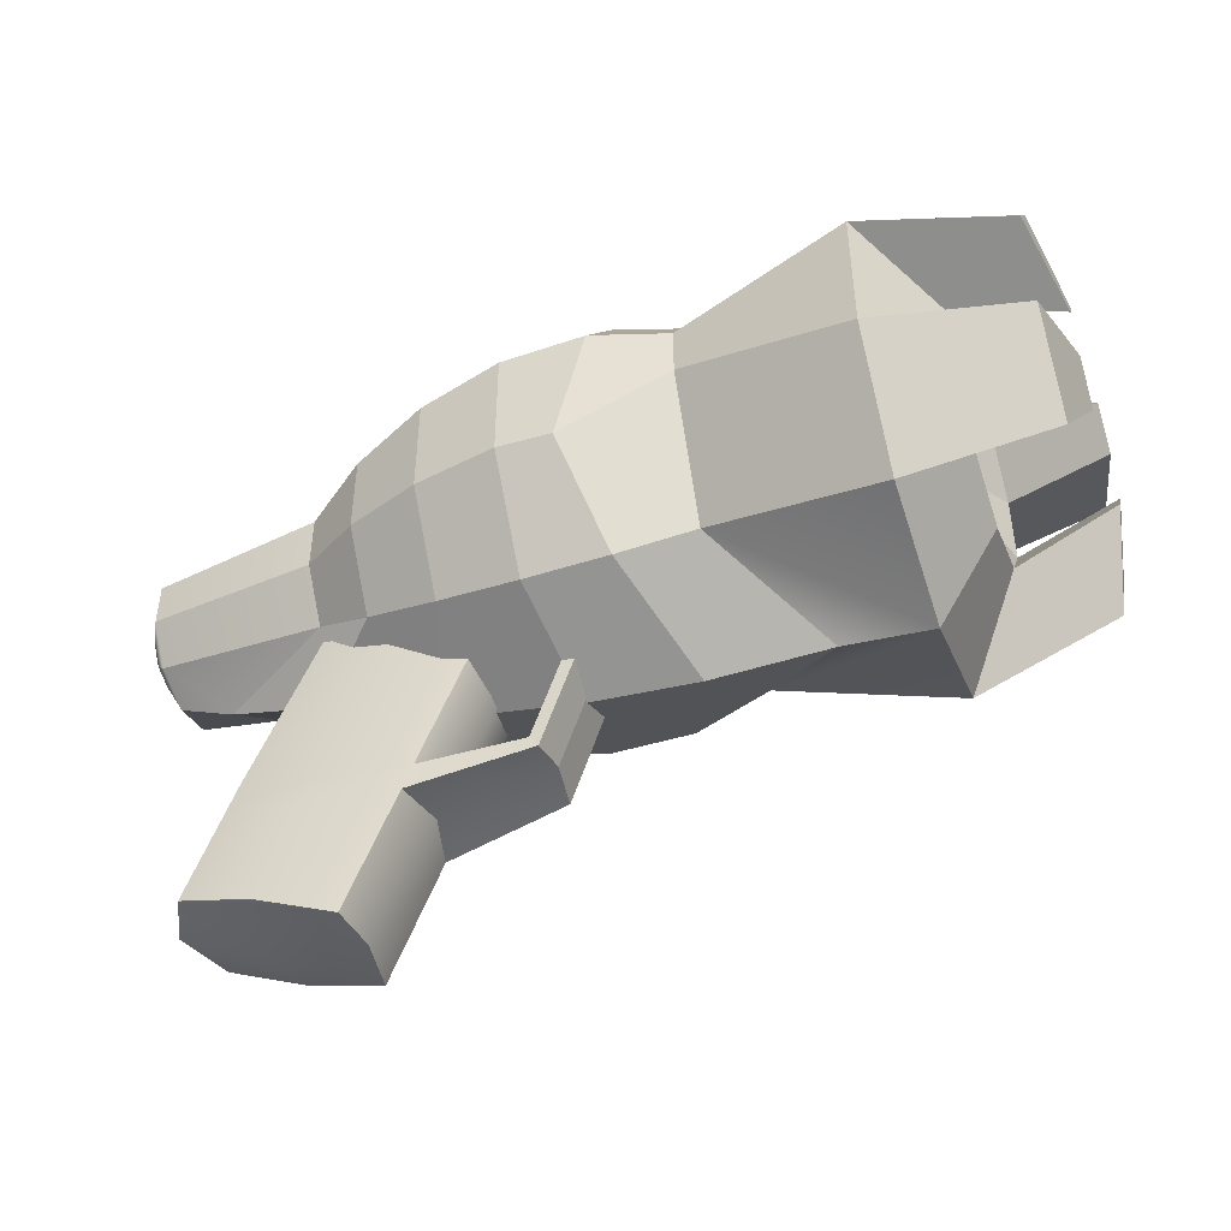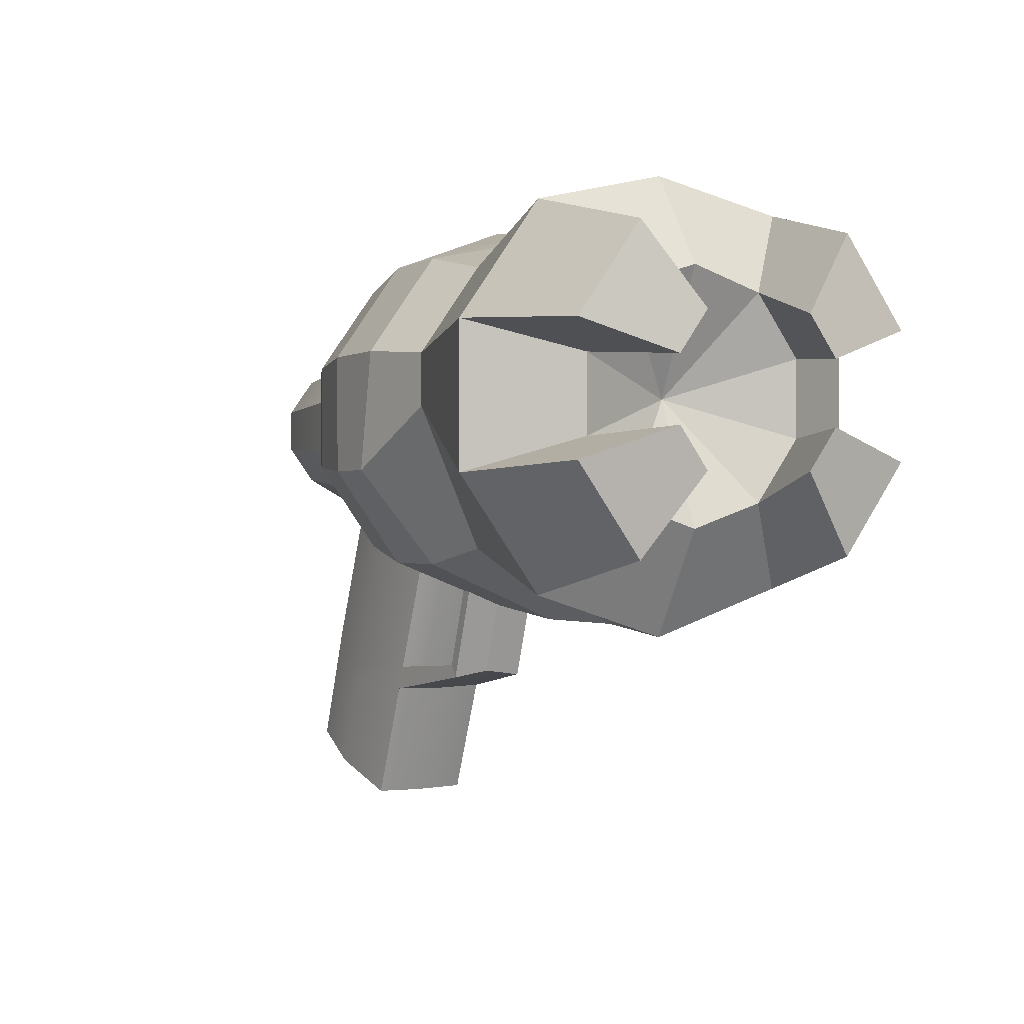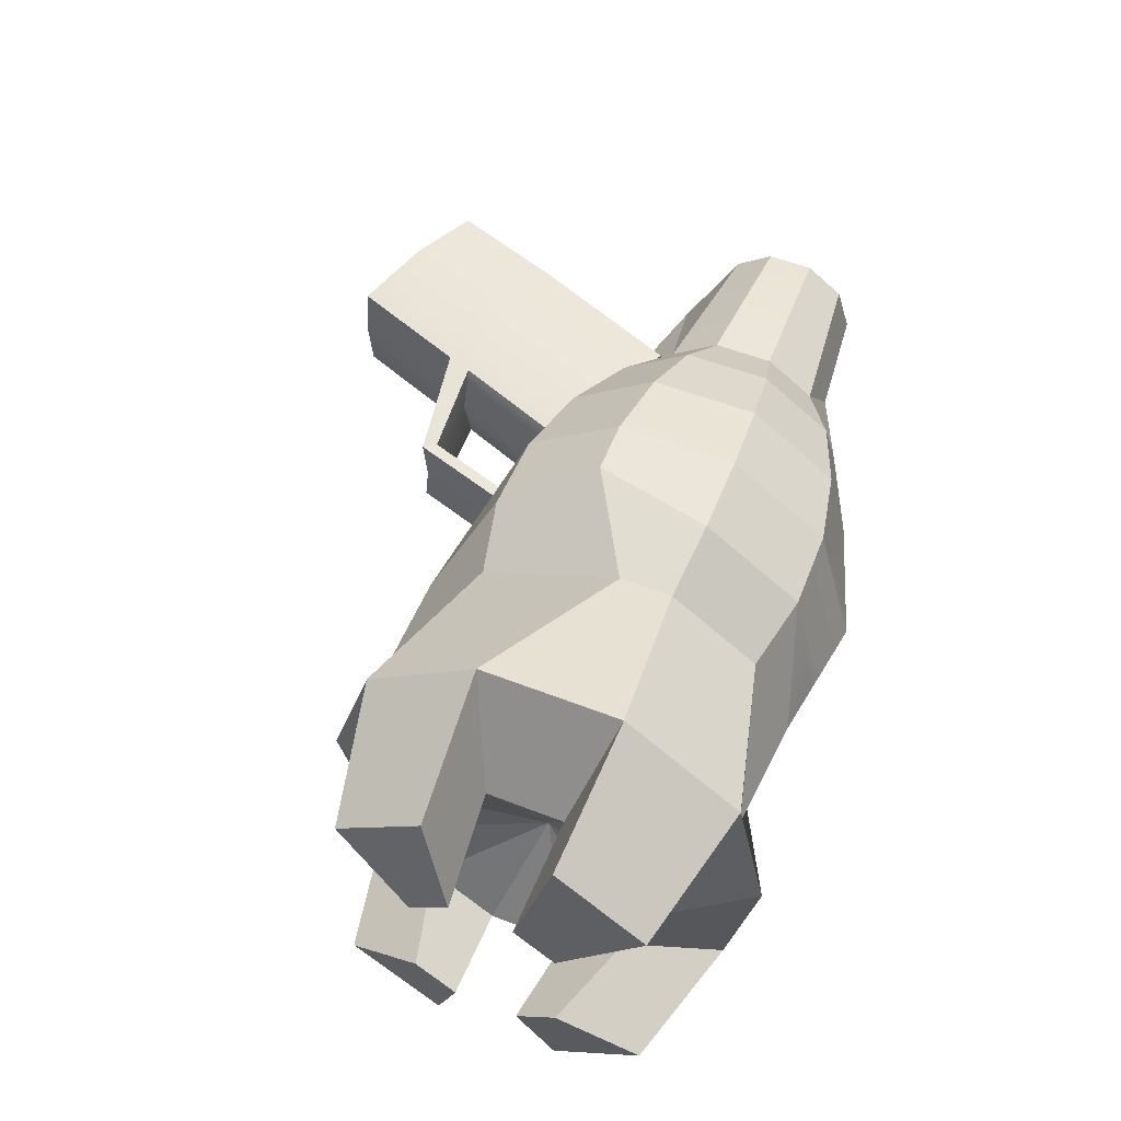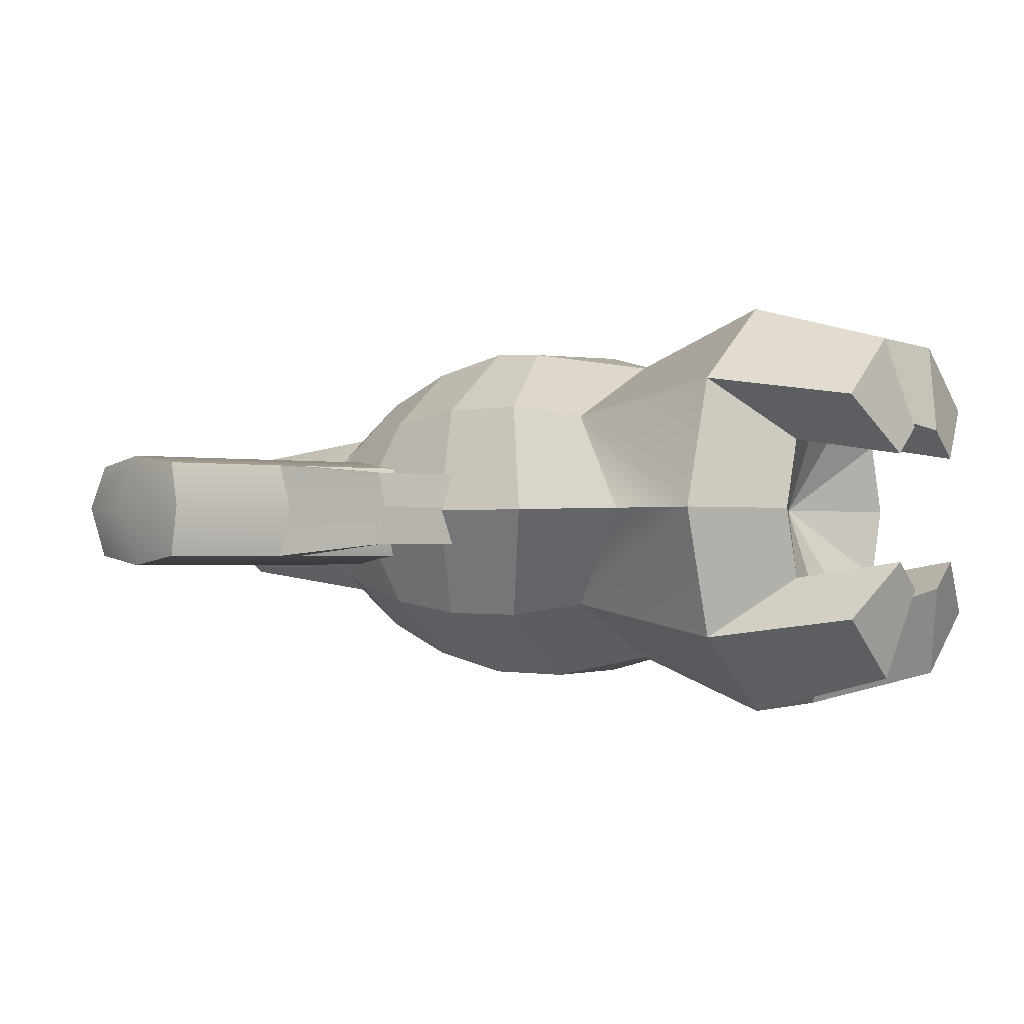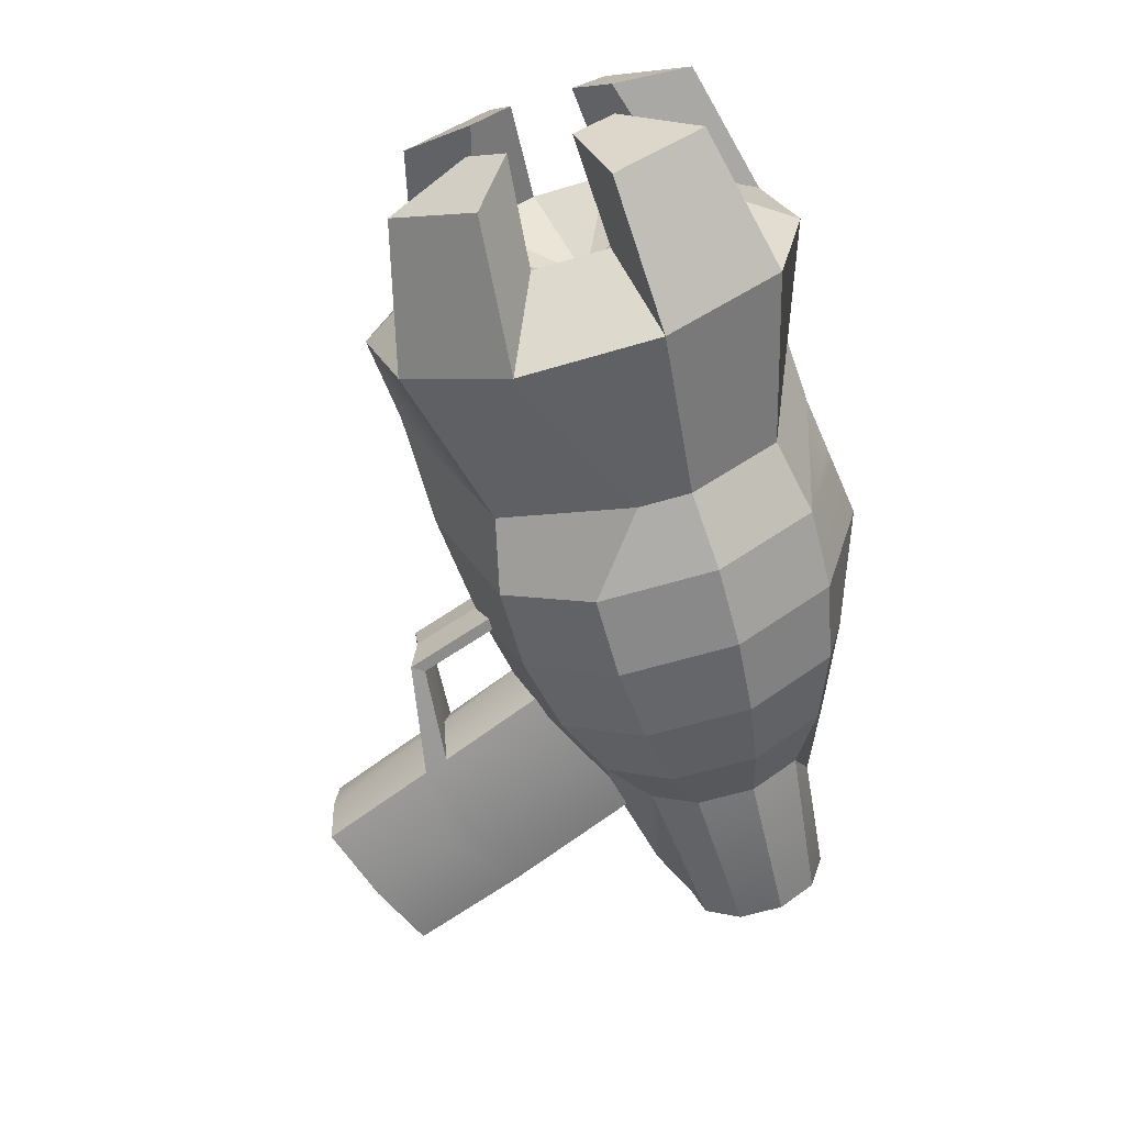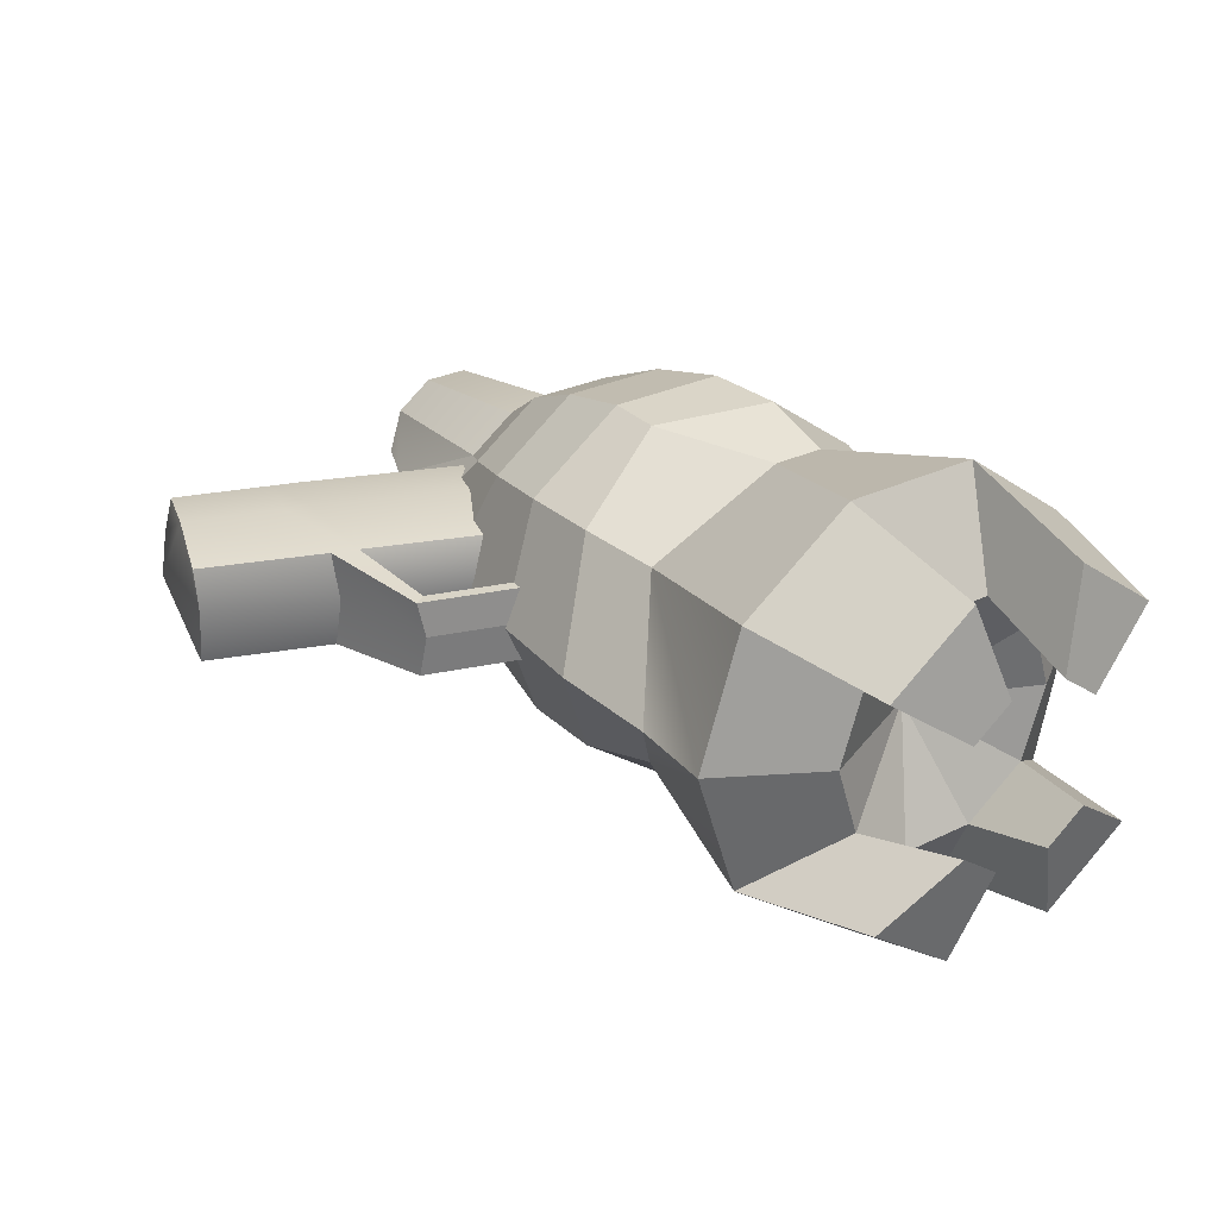
<metadata>
{"format":"obj","ext":"obj","renderer":"f3d","projection":"perspective","resolution":1024,"background":"white","views":[{"elev":-46.9,"azim":19.3,"up":"+Y"},{"elev":0.6,"azim":60.7,"up":"+Y"},{"elev":53.3,"azim":112.7,"up":"+Z"},{"elev":-1.2,"azim":33.0,"up":"+Z"},{"elev":-64.1,"azim":106.5,"up":"+Z"},{"elev":28.5,"azim":53.8,"up":"+Z"}]}
</metadata>
<code>
g default
v -0.1094 -0.08231 0.03841
v 0.006995 -0.1245 0.03841
v -0.0262 0.1317 0.03841
v 0.09023 0.08954 0.03841
v -0.0262 0.1317 -0.03841
v 0.09023 0.08954 -0.03841
v -0.1094 -0.08231 -0.03841
v 0.006995 -0.1245 -0.03841
v 0.03088 0.111 -0.04629
v -0.05236 -0.103 -0.04629
v -0.05236 -0.103 0.04629
v 0.03088 0.111 0.04629
v 0.1063 0.08954 0.003186
v 0.01246 -0.1245 0.003186
v -0.06213 -0.1169 0.001902
v -0.1255 -0.08231 0.003186
v -0.03166 0.1317 0.003186
v 0.05082 -0.01039 -0.03841
v -0.01854 -0.009537 -0.04629
v -0.07562 0.01112 -0.03841
v -0.08542 0.01112 0.003186
v -0.07562 0.01112 0.03841
v -0.01854 -0.009537 0.04629
v 0.05082 -0.01039 0.03841
v 0.06254 -0.01039 0.003186
v 0.04371 -0.03003 -0.03841
v -0.02565 -0.02918 -0.04629
v -0.08273 -0.008526 -0.03841
v -0.09384 -0.008526 0.003186
v -0.08273 -0.008526 0.03841
v -0.02565 -0.02918 0.04629
v 0.04371 -0.03003 0.03841
v 0.05411 -0.03003 0.003186
v 0.1353 -0.01361 0.03092
v 0.1389 -0.00875 0.00291
v 0.1326 0.001609 0.00291
v 0.1286 -0.003855 0.03092
v 0.1356 -0.01343 -0.02871
v 0.1289 -0.003673 -0.02871
v 0.1624 0.06862 0.03092
v 0.166 0.07348 0.00291
v 0.1598 0.08384 0.00291
v 0.1558 0.07837 0.03092
v 0.1627 0.0688 -0.02871
v 0.156 0.07855 -0.02871
v 0.4465 0.1344 0.05613
v 0.4465 0.1821 0.09083
v 0.4465 0.2411 0.09083
v 0.4465 0.2889 0.05613
v 0.4465 0.3071 -1e-06
v 0.4465 0.2889 -0.05613
v 0.4465 0.2411 -0.09083
v 0.4465 0.1821 -0.09083
v 0.4465 0.1344 -0.05613
v 0.4465 0.1161 -1e-06
v 0.3995 0.06866 0.1034
v 0.3995 0.1565 0.167
v 0.3995 0.265 0.167
v 0.3995 0.3528 0.1032
v 0.3995 0.3761 -1e-06
v 0.3995 0.3528 -0.1032
v 0.3995 0.265 -0.167
v 0.3995 0.1565 -0.167
v 0.3995 0.06866 -0.103
v 0.3995 0.03512 0.000195
v 0.2641 0.09871 0.07937
v 0.2641 0.2087 0.1282
v 0.2641 0.2495 0.1282
v 0.2641 0.3169 0.07926
v 0.3493 0.3412 -1e-06
v 0.2641 0.3169 -0.07926
v 0.2641 0.2495 -0.1282
v 0.2641 0.2087 -0.1282
v 0.2641 0.09871 -0.07915
v 0.3317 0.04128 0.000182
v 0.2059 0.08464 0.0888
v 0.1823 0.16 0.1406
v 0.2059 0.2533 0.1435
v 0.2059 0.3288 0.0887
v 0.2571 0.3462 -1e-06
v 0.2059 0.3288 -0.0887
v 0.2059 0.2533 -0.1435
v 0.2059 0.1601 -0.1435
v 0.2059 0.08464 -0.0887
v 0.2398 0.03997 0.000169
v 0.1415 0.08433 0.08814
v 0.1415 0.1592 0.1425
v 0.1415 0.2518 0.1425
v 0.1415 0.3267 0.08804
v 0.1415 0.3267 -0.08805
v 0.1415 0.2518 -0.1425
v 0.1415 0.1592 -0.1425
v 0.1415 0.08433 -0.08805
v 0.155 0.04732 0.000157
v 0.07702 0.09589 0.07877
v 0.07702 0.1629 0.1275
v 0.07702 0.2457 0.1275
v 0.07702 0.3127 0.07877
v 0.07702 0.3127 -0.07878
v 0.07702 0.2457 -0.1275
v 0.07702 0.1629 -0.1275
v 0.07702 0.09589 -0.07878
v 0.0528 0.06644 -1e-06
v 0.01887 0.1162 0.0632
v 0.01887 0.17 0.1023
v 0.01887 0.2365 0.1023
v 0.01887 0.2902 0.0632
v -0.01077 0.2932 -1e-06
v 0.01887 0.2902 -0.0632
v 0.01887 0.2365 -0.1023
v 0.01887 0.17 -0.1023
v 0.01887 0.1162 -0.0632
v -0.03938 0.1076 -1e-06
v -0.02727 0.1422 0.04372
v -0.02727 0.1794 0.07075
v -0.02727 0.2254 0.07075
v -0.02727 0.2626 0.04372
v -0.0634 0.268 -1e-06
v -0.02727 0.2626 -0.04373
v -0.02727 0.2254 -0.07075
v -0.02727 0.1794 -0.07075
v -0.02727 0.1422 -0.04373
v -0.1125 0.1243 -1e-06
v -0.1713 0.177 0.0165
v -0.1713 0.191 0.02671
v -0.1713 0.2084 0.02671
v -0.1713 0.2224 0.0165
v -0.1713 0.2278 -0
v -0.1713 0.2224 -0.01651
v -0.1713 0.2084 -0.02671
v -0.1713 0.191 -0.02671
v -0.1713 0.177 -0.01651
v -0.1713 0.1716 -0
v 0.4031 0.2108 -1e-06
v -0.1558 0.2176 0.05428
v -0.1558 0.1823 0.05428
v -0.1558 0.1538 0.03355
v -0.1558 0.1429 -0
v -0.1558 0.1538 -0.03355
v -0.1558 0.1823 -0.05428
v -0.1558 0.2176 -0.05428
v -0.1558 0.2462 -0.03355
v -0.1558 0.2571 -0
v -0.1558 0.2462 0.03354
v 0.155 0.3593 -1e-06
v 0.06058 0.3256 -1e-06
v 0.526 0.1573 0.04324
v 0.526 0.1882 0.06572
v 0.5107 0.1644 0.137
v 0.5107 0.09649 0.08768
v 0.526 0.2364 0.06572
v 0.526 0.2674 0.04324
v 0.5107 0.3276 0.08768
v 0.5107 0.2597 0.137
v 0.526 0.2674 -0.04324
v 0.526 0.2364 -0.06573
v 0.5107 0.2597 -0.137
v 0.5107 0.3276 -0.08768
v 0.526 0.1882 -0.06573
v 0.526 0.1573 -0.04324
v 0.5107 0.09649 -0.08768
v 0.5107 0.1644 -0.137
v -0.1381 0.1856 0.01024
v -0.1381 0.1943 0.01656
v -0.1381 0.2051 0.01656
v -0.1381 0.2138 0.01024
v -0.1381 0.2171 -0
v -0.1381 0.2138 -0.01024
v -0.1381 0.2051 -0.01657
v -0.1381 0.1943 -0.01657
v -0.1381 0.1856 -0.01024
v -0.1381 0.1823 -0
v 0.04553 0.3188 -1e-06
v 0.1353 0.3522 -1e-06
v 0.2158 0.3515 -1e-06
v 0.2023 0.3532 -1e-06
g Baconator
f 22 23 12 3
f 5 9 19 20
f 7 10 15 16
f 25 18 6 13
f 20 21 17 5
f 9 6 18 19
f 15 10 8 14
f 12 23 24 4
f 24 25 13 4
f 11 15 14 2
f 16 15 11 1
f 17 21 22 3
f 19 18 26 27
f 20 19 27 28
f 28 29 21 20
f 22 21 29 30
f 30 31 23 22
f 24 23 31 32
f 40 41 42 43
f 41 44 45 42
f 27 26 8 10
f 28 27 10 7
f 7 16 29 28
f 30 29 16 1
f 1 11 31 30
f 32 31 11 2
f 2 14 33 32
f 14 8 26 33
f 32 33 35 34
f 25 24 37 36
f 24 32 34 37
f 33 26 38 35
f 26 18 39 38
f 18 25 36 39
f 34 35 41 40
f 36 37 43 42
f 37 34 40 43
f 35 38 44 41
f 38 39 45 44
f 39 36 42 45
f 147 148 149 150
f 47 48 58 57
f 151 152 153 154
f 49 50 60 59
f 50 51 61 60
f 155 156 157 158
f 52 53 63 62
f 159 160 161 162
f 54 55 65 64
f 55 46 56 65
f 56 57 67 66
f 57 58 68 67
f 58 59 69 68
f 59 60 70 69
f 60 61 71 70
f 61 62 72 71
f 62 63 73 72
f 63 64 74 73
f 64 65 74
f 65 66 75
f 66 67 77 76
f 67 68 78 77
f 68 69 79 78
f 69 70 80 79
f 70 71 81 80
f 71 72 82 81
f 72 73 83 82
f 73 74 84 83
f 74 75 85 84
f 75 66 76 85
f 76 77 87 86
f 77 78 88 87
f 78 79 89 88
f 79 175 176
f 175 81 176
f 81 82 91 90
f 82 83 92 91
f 83 84 93 92
f 84 85 94 93
f 85 76 86 94
f 86 87 96 95
f 87 88 97 96
f 88 89 98 97
f 89 174 146 98
f 174 90 99 146
f 90 91 100 99
f 91 92 101 100
f 92 93 102 101
f 93 94 103 102
f 94 86 95 103
f 95 96 105 104
f 96 97 106 105
f 97 98 107 106
f 98 173 108 107
f 173 99 109 108
f 99 100 110 109
f 100 101 111 110
f 101 102 112 111
f 102 103 113 112
f 103 95 104 113
f 104 105 115 114
f 105 106 116 115
f 106 107 117 116
f 107 108 118 117
f 108 109 119 118
f 109 110 120 119
f 110 111 121 120
f 111 112 122 121
f 112 113 123 122
f 113 104 114 123
f 114 115 136 137
f 115 116 135 136
f 116 117 144 135
f 117 118 143 144
f 118 119 142 143
f 119 120 141 142
f 120 121 140 141
f 121 122 139 140
f 122 123 138 139
f 123 114 137 138
f 47 46 134
f 48 47 134
f 49 48 134
f 50 49 134
f 51 50 134
f 52 51 134
f 53 52 134
f 54 53 134
f 55 54 134
f 46 55 134
f 136 135 126 125
f 137 136 125 124
f 138 137 124 133
f 139 138 133 132
f 140 139 132 131
f 141 140 131 130
f 142 141 130 129
f 143 142 129 128
f 144 143 128 127
f 135 144 127 126
f 46 47 148 147
f 47 57 149 148
f 57 56 150 149
f 56 46 147 150
f 48 49 152 151
f 49 59 153 152
f 59 58 154 153
f 58 48 151 154
f 51 52 156 155
f 52 62 157 156
f 62 61 158 157
f 61 51 155 158
f 53 54 160 159
f 54 64 161 160
f 64 63 162 161
f 63 53 159 162
f 74 65 75
f 65 56 66
f 124 125 164 163
f 125 126 165 164
f 126 127 166 165
f 127 128 167 166
f 128 129 168 167
f 129 130 169 168
f 130 131 170 169
f 131 132 171 170
f 132 133 172 171
f 133 124 163 172
f 163 164 167 168
f 172 163 168 169
f 171 172 169 170
f 164 165 166 167
f 98 146 173
f 146 99 173
f 89 145 174
f 145 90 174
f 79 80 175
f 80 81 175
f 176 81 90 145
f 79 176 145 89

</code>
